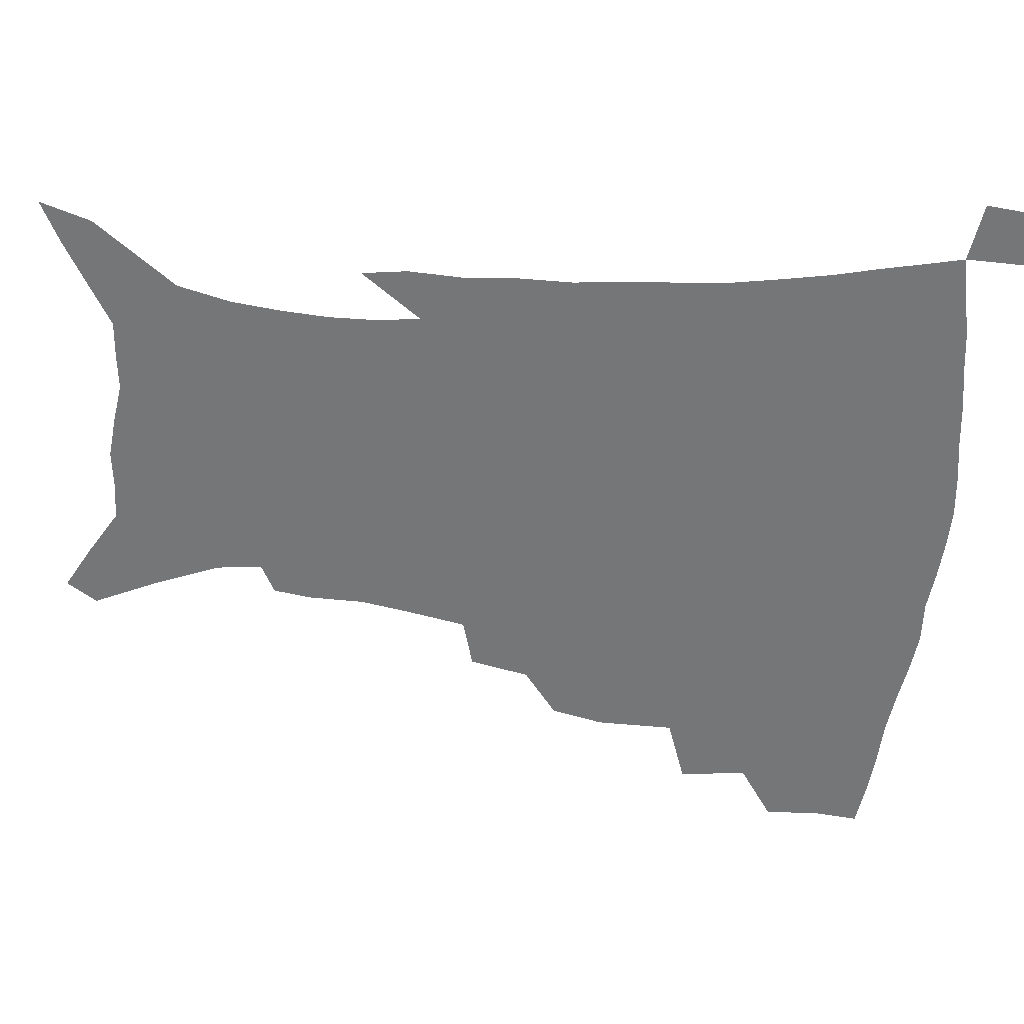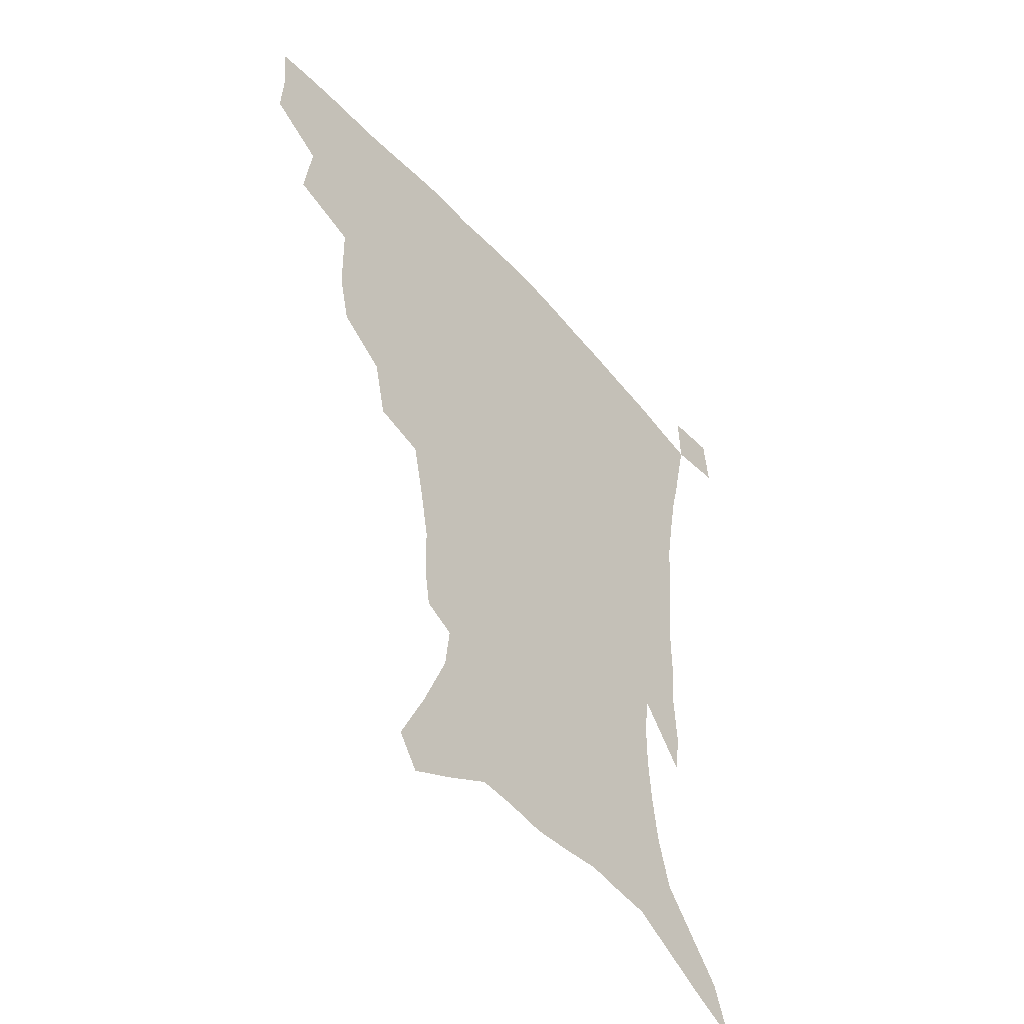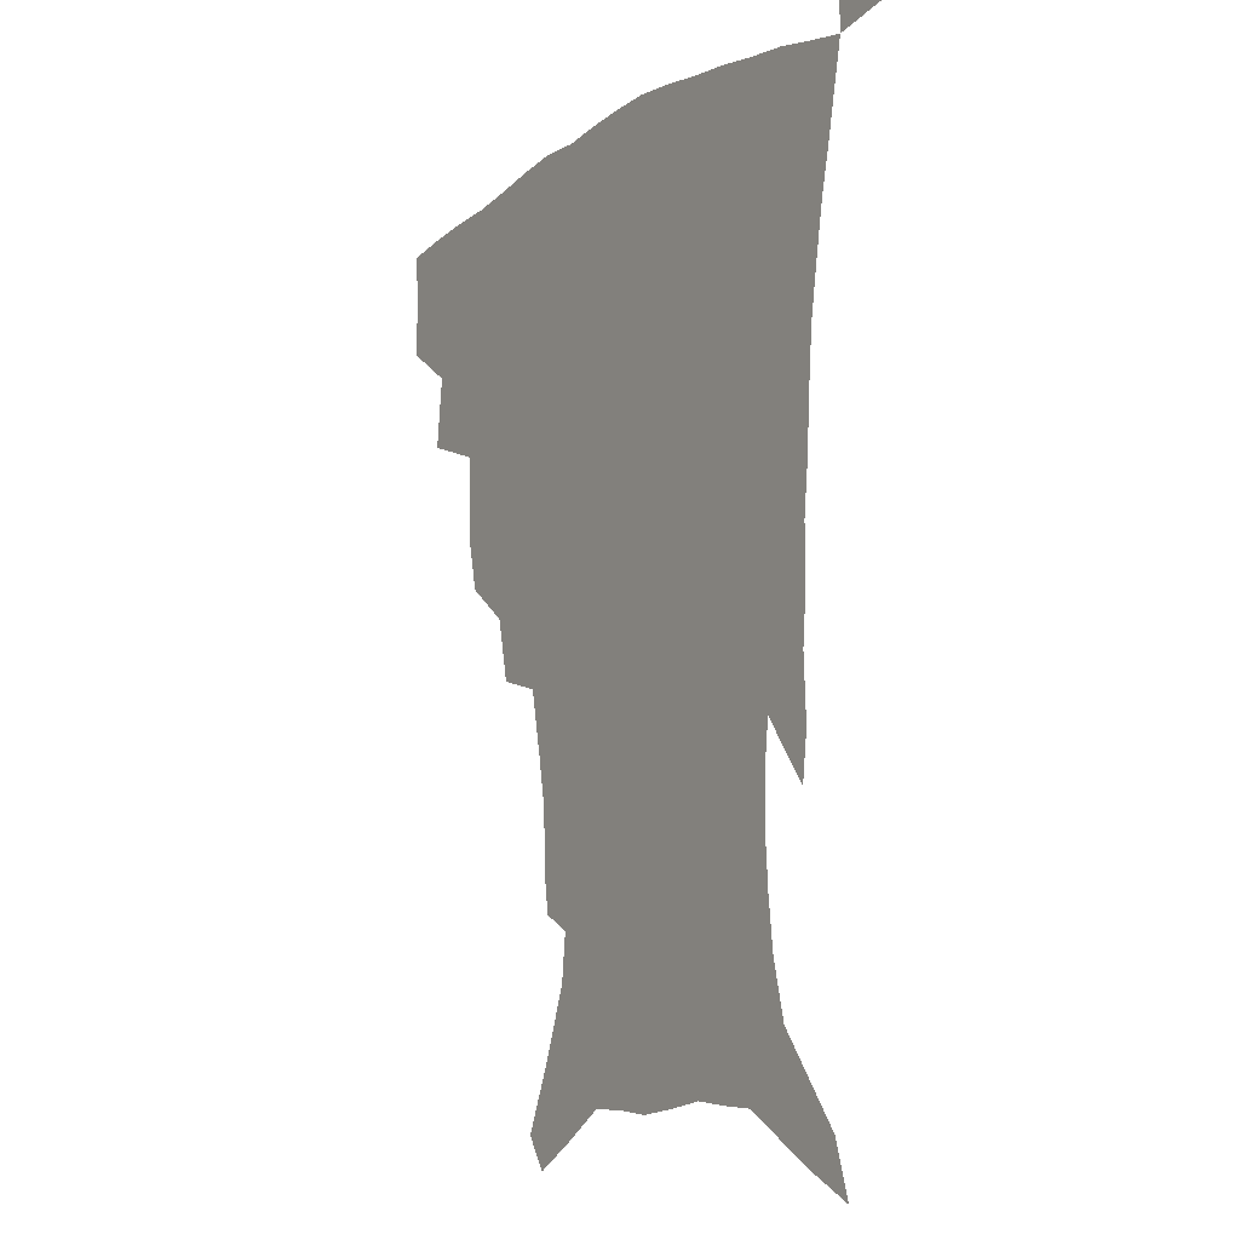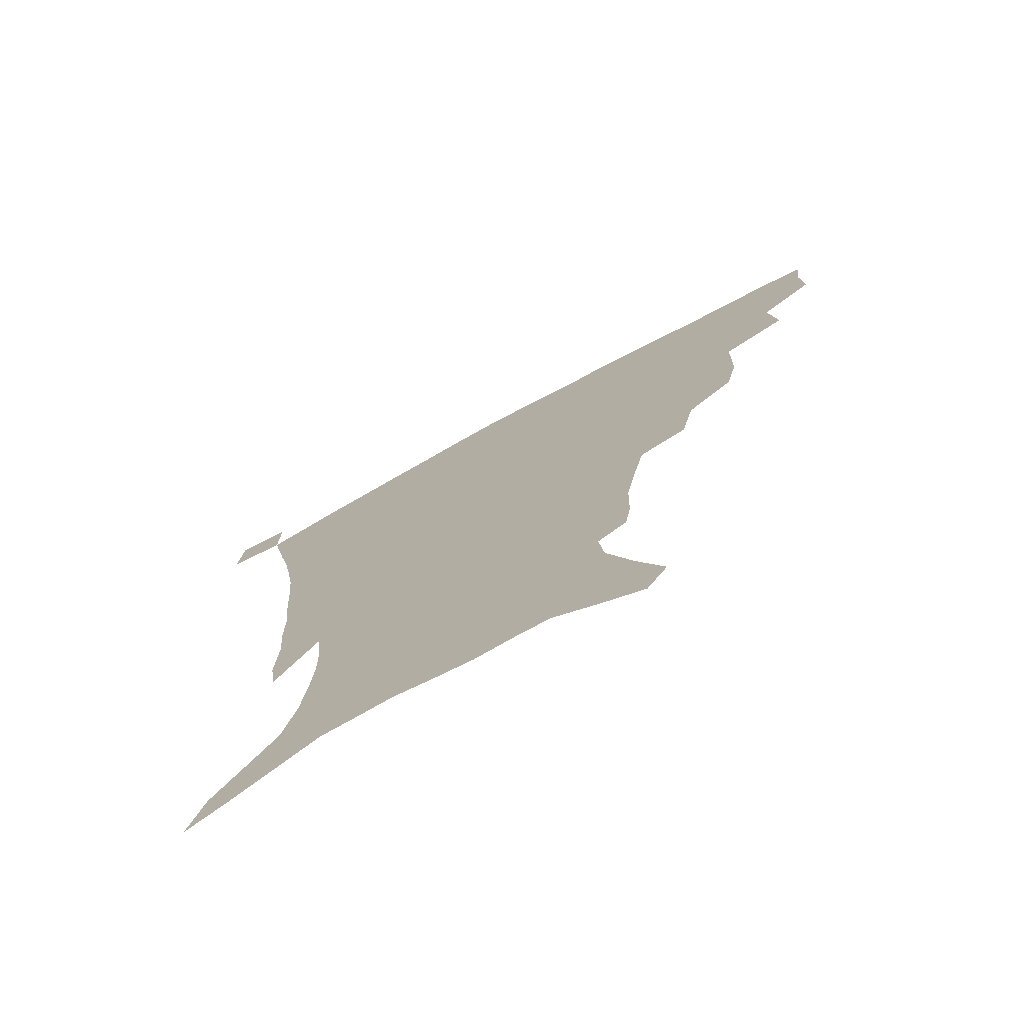
<metadata>
{"format":"obj","ext":"obj","renderer":"f3d","projection":"perspective","resolution":1024,"background":"white","views":[{"elev":-56.8,"azim":85.4,"up":"+Z"},{"elev":-50.4,"azim":-50.1,"up":"+Y"},{"elev":-10.0,"azim":58.3,"up":"+Y"},{"elev":-74.7,"azim":-151.6,"up":"+Y"}]}
</metadata>
<code>
v 437.7 396.3 0
v 438.5 415.3 0
v 436.9 431.4 0
v 454.2 359.8 0
v 457 383.4 0
v 455.5 400.5 0
v 454.2 416.9 0
v 452.3 433.5 0
v 481.9 306.2 0
v 477.6 324.6 0
v 477.1 351.9 0
v 475.4 370.7 0
v 474.1 387.8 0
v 471.6 403.2 0
v 469.7 418.9 0
v 467.8 435 0
v 503.1 272.9 0
v 498.4 294 0
v 495.8 317.4 0
v 493.6 337.5 0
v 493 359.4 0
v 491.3 375.5 0
v 489.3 390.5 0
v 487.2 405.3 0
v 485.4 420.4 0
v 483.9 435.7 0
v 530.3 196.9 0
v 528.2 209.9 0
v 527.7 229.8 0
v 524.6 246.8 0
v 520.2 268.3 0
v 515.1 287.1 0
v 513.7 313.3 0
v 511.1 330 0
v 508.6 345.7 0
v 507.3 363 0
v 505.7 378.2 0
v 503.8 392.6 0
v 501.9 407.2 0
v 500.3 422 0
v 498.7 437.7 0
v 520.2 130.3 0
v 529.8 151.7 0
v 539.1 175.6 0
v 540.8 191.5 0
v 540.8 211.2 0
v 539 226.5 0
v 537.1 244.2 0
v 534 262.2 0
v 530.4 279.7 0
v 527.2 296.9 0
v 526 319.1 0
v 523.9 334.4 0
v 522.7 351.2 0
v 521.1 365.5 0
v 520 380.4 0
v 518 394.4 0
v 516.5 408.7 0
v 515 423.2 0
v 513.3 440 0
v 527.4 119.5 0
v 537.1 141.6 0
v 545.3 163.6 0
v 549.8 183.2 0
v 550.4 200.5 0
v 550.8 223 0
v 549 238.6 0
v 546.5 253.3 0
v 543.6 267.8 0
v 541.1 286.2 0
v 539.6 306.3 0
v 538.1 322.9 0
v 536.9 338.7 0
v 536.2 354.4 0
v 535 368.3 0
v 534.4 382.5 0
v 532.6 396 0
v 531 410.3 0
v 529.4 425.5 0
v 527.7 441.7 0
v 542.7 128.1 0
v 552.8 152.2 0
v 559.3 175.5 0
v 560.1 191 0
v 560 207.3 0
v 560.1 230.1 0
v 558.4 245.2 0
v 556.7 262.2 0
v 554.2 275.4 0
v 552.4 292.8 0
v 551.4 311.2 0
v 550.4 326.8 0
v 549.8 342.3 0
v 549.1 356.5 0
v 548.7 370.6 0
v 547.7 383.6 0
v 546.7 397 0
v 546.1 410.8 0
v 544.6 425.3 0
v 542.8 441 0
v 559.1 138.1 0
v 566.7 161.1 0
v 568.9 178 0
v 569.6 194.9 0
v 570 215.6 0
v 569.1 231.6 0
v 567.9 249.3 0
v 566.4 264.9 0
v 564.8 280.7 0
v 563.8 298.1 0
v 563.1 314.9 0
v 562.1 327.8 0
v 562.1 344.3 0
v 562.1 358.7 0
v 561.7 371.7 0
v 560.8 384.4 0
v 560.8 397.9 0
v 560.1 411.4 0
v 558.8 425.8 0
v 556.8 442.6 0
v 572 137.9 0
v 577.9 163.9 0
v 579.4 183.3 0
v 579.1 196.7 0
v 579.3 217.8 0
v 578.6 234.1 0
v 577.5 249.8 0
v 576.4 266 0
v 575.3 280.6 0
v 574.6 297.7 0
v 574.3 315.7 0
v 574.5 332.1 0
v 574.1 344.8 0
v 574.3 359 0
v 574.7 372.5 0
v 574.5 385.1 0
v 574.8 398.4 0
v 574.4 411.5 0
v 572.6 427 0
v 570.8 443.6 0
v 585.7 136.5 0
v 588.8 164.6 0
v 589.2 184.1 0
v 589.3 204.3 0
v 588.8 220.1 0
v 588.2 238.8 0
v 587.5 252.9 0
v 586.8 271.1 0
v 586.5 285.6 0
v 585.9 301 0
v 585.8 318.1 0
v 585.9 333 0
v 586.4 346.5 0
v 586.9 360.8 0
v 587.2 372.5 0
v 588.3 386.1 0
v 588.2 398.7 0
v 588 411.5 0
v 586.4 427.4 0
v 584.8 443.9 0
v 600.1 138.1 0
v 599.8 163.6 0
v 599.2 184 0
v 599 201 0
v 598.4 218.4 0
v 597.8 236.5 0
v 597.2 254.1 0
v 597.2 268.1 0
v 596.7 287.5 0
v 596.8 301.4 0
v 596.8 317.7 0
v 597.4 330.7 0
v 598.1 346.5 0
v 598.8 359.5 0
v 600.2 373.6 0
v 601 386.2 0
v 601.5 398.7 0
v 601.3 412.5 0
v 600.5 427.2 0
v 599.5 442.6 0
v 614 140.3 0
v 611.5 160 0
v 609.3 182.5 0
v 608.4 200.5 0
v 607.8 218.9 0
v 607.3 237 0
v 607.3 251.7 0
v 607.2 268.5 0
v 607.3 284.2 0
v 607.5 300.4 0
v 607.9 315.9 0
v 608.8 333 0
v 609.7 345.6 0
v 610.8 358.3 0
v 612.1 372.8 0
v 613.4 385.6 0
v 614.6 398.1 0
v 616 411.1 0
v 615.9 425 0
v 615.1 440.3 0
v 627.1 139 0
v 622.5 159.7 0
v 620.6 176.4 0
v 618.4 196.9 0
v 616.8 219.5 0
v 616.6 236.1 0
v 617.1 250.1 0
v 617.1 268.1 0
v 618.3 280.2 0
v 618.4 296.8 0
v 619 312 0
v 619.4 331.4 0
v 620.9 345.3 0
v 622.5 357.2 0
v 624.1 370.7 0
v 625.8 383.7 0
v 627.6 396.8 0
v 629.6 409.9 0
v 630.1 423.5 0
v 629.7 438.8 0
v 639.1 138.2 0
v 634.4 156.1 0
v 629.9 177.4 0
v 628.3 193.6 0
v 627 212.9 0
v 626.6 230.3 0
v 627.6 243.9 0
v 627.6 262.3 0
v 628.2 278.3 0
v 628.9 294.1 0
v 629.8 309.7 0
v 631.3 324.5 0
v 632 341.6 0
v 634.2 354.3 0
v 636.1 368.3 0
v 638.1 383 0
v 640.2 395.1 0
v 642.4 408.5 0
v 644.1 421.5 0
v 644.7 436.3 0
v 654.3 129.6 0
v 647.3 150.1 0
v 641.9 170.4 0
v 639.1 187.5 0
v 636.6 208.3 0
v 636.6 223.4 0
v 637.4 238.7 0
v 637.9 256.2 0
v 638.5 273.2 0
v 640.1 287.6 0
v 640.4 305.5 0
v 642.4 319.3 0
v 643.4 336.3 0
v 645.6 350.5 0
v 648 364.2 0
v 650.1 379.7 0
v 652.8 393.2 0
v 655.2 406.5 0
v 657.5 419.7 0
v 658.8 434.6 0
v 669.3 121.2 0
v 661.8 141.7 0
v 655.9 160.4 0
v 651.1 179.1 0
v 649.1 195.9 0
v 647.8 212.8 0
v 648 229.1 0
v 649.7 244.5 0
v 651.1 260.9 0
v 651.6 278.6 0
v 652.2 296.1 0
v 653.6 311.9 0
v 656.7 325.2 0
v 657.2 344.7 0
v 659.5 360.5 0
v 661.7 377 0
v 665.4 389.7 0
v 668.1 404 0
v 670.8 417.5 0
v 673.4 431.5 0
v 684 113.9 0
v 678.2 131.6 0
v 665.8 223.2 0
v 667.8 239.1 0
v 666.7 260.5 0
v 668.1 276.8 0
v 668 296.2 0
v 669.7 312.5 0
v 670.8 331.3 0
v 672.3 350.2 0
v 675 367.2 0
v 678 384.5 0
v 681.5 399.7 0
v 684.5 414.6 0
v 687.5 428.7 0
v 686.9 449.1 0
v 708.1 432 0
v 706 451.3 0
f 5 6 1
f 1 6 2
f 6 7 2
f 2 7 3
f 7 8 3
f 11 12 4
f 4 12 5
f 12 13 5
f 5 13 6
f 13 14 6
f 6 14 7
f 14 15 7
f 7 15 8
f 15 16 8
f 18 19 9
f 9 19 10
f 19 20 10
f 10 20 11
f 20 21 11
f 11 21 12
f 21 22 12
f 12 22 13
f 22 23 13
f 13 23 14
f 23 24 14
f 14 24 15
f 24 25 15
f 15 25 16
f 25 26 16
f 31 32 17
f 17 32 18
f 32 33 18
f 18 33 19
f 33 34 19
f 19 34 20
f 34 35 20
f 20 35 21
f 35 36 21
f 21 36 22
f 36 37 22
f 22 37 23
f 37 38 23
f 23 38 24
f 38 39 24
f 24 39 25
f 39 40 25
f 25 40 26
f 40 41 26
f 45 46 27
f 27 46 28
f 46 47 28
f 28 47 29
f 47 48 29
f 29 48 30
f 48 49 30
f 30 49 31
f 49 50 31
f 31 50 32
f 50 51 32
f 32 51 33
f 51 52 33
f 33 52 34
f 52 53 34
f 34 53 35
f 53 54 35
f 35 54 36
f 54 55 36
f 36 55 37
f 55 56 37
f 37 56 38
f 56 57 38
f 38 57 39
f 57 58 39
f 39 58 40
f 58 59 40
f 40 59 41
f 59 60 41
f 61 62 42
f 42 62 43
f 62 63 43
f 43 63 44
f 63 64 44
f 44 64 45
f 64 65 45
f 45 65 46
f 65 66 46
f 46 66 47
f 66 67 47
f 47 67 48
f 67 68 48
f 48 68 49
f 68 69 49
f 49 69 50
f 69 70 50
f 50 70 51
f 70 71 51
f 51 71 52
f 71 72 52
f 52 72 53
f 72 73 53
f 53 73 54
f 73 74 54
f 54 74 55
f 74 75 55
f 55 75 56
f 75 76 56
f 56 76 57
f 76 77 57
f 57 77 58
f 77 78 58
f 58 78 59
f 78 79 59
f 59 79 60
f 79 80 60
f 61 81 62
f 81 82 62
f 62 82 63
f 82 83 63
f 63 83 64
f 83 84 64
f 64 84 65
f 84 85 65
f 65 85 66
f 85 86 66
f 66 86 67
f 86 87 67
f 67 87 68
f 87 88 68
f 68 88 69
f 88 89 69
f 69 89 70
f 89 90 70
f 70 90 71
f 90 91 71
f 71 91 72
f 91 92 72
f 72 92 73
f 92 93 73
f 73 93 74
f 93 94 74
f 74 94 75
f 94 95 75
f 75 95 76
f 95 96 76
f 76 96 77
f 96 97 77
f 77 97 78
f 97 98 78
f 78 98 79
f 98 99 79
f 79 99 80
f 99 100 80
f 81 101 82
f 101 102 82
f 82 102 83
f 102 103 83
f 83 103 84
f 103 104 84
f 84 104 85
f 104 105 85
f 85 105 86
f 105 106 86
f 86 106 87
f 106 107 87
f 87 107 88
f 107 108 88
f 88 108 89
f 108 109 89
f 89 109 90
f 109 110 90
f 90 110 91
f 110 111 91
f 91 111 92
f 111 112 92
f 92 112 93
f 112 113 93
f 93 113 94
f 113 114 94
f 94 114 95
f 114 115 95
f 95 115 96
f 115 116 96
f 96 116 97
f 116 117 97
f 97 117 98
f 117 118 98
f 98 118 99
f 118 119 99
f 99 119 100
f 119 120 100
f 101 121 102
f 121 122 102
f 102 122 103
f 122 123 103
f 103 123 104
f 123 124 104
f 104 124 105
f 124 125 105
f 105 125 106
f 125 126 106
f 106 126 107
f 126 127 107
f 107 127 108
f 127 128 108
f 108 128 109
f 128 129 109
f 109 129 110
f 129 130 110
f 110 130 111
f 130 131 111
f 111 131 112
f 131 132 112
f 112 132 113
f 132 133 113
f 113 133 114
f 133 134 114
f 114 134 115
f 134 135 115
f 115 135 116
f 135 136 116
f 116 136 117
f 136 137 117
f 117 137 118
f 137 138 118
f 118 138 119
f 138 139 119
f 119 139 120
f 139 140 120
f 121 141 122
f 141 142 122
f 122 142 123
f 142 143 123
f 123 143 124
f 143 144 124
f 124 144 125
f 144 145 125
f 125 145 126
f 145 146 126
f 126 146 127
f 146 147 127
f 127 147 128
f 147 148 128
f 128 148 129
f 148 149 129
f 129 149 130
f 149 150 130
f 130 150 131
f 150 151 131
f 131 151 132
f 151 152 132
f 132 152 133
f 152 153 133
f 133 153 134
f 153 154 134
f 134 154 135
f 154 155 135
f 135 155 136
f 155 156 136
f 136 156 137
f 156 157 137
f 137 157 138
f 157 158 138
f 138 158 139
f 158 159 139
f 139 159 140
f 159 160 140
f 141 161 142
f 161 162 142
f 142 162 143
f 162 163 143
f 143 163 144
f 163 164 144
f 144 164 145
f 164 165 145
f 145 165 146
f 165 166 146
f 146 166 147
f 166 167 147
f 147 167 148
f 167 168 148
f 148 168 149
f 168 169 149
f 149 169 150
f 169 170 150
f 150 170 151
f 170 171 151
f 151 171 152
f 171 172 152
f 152 172 153
f 172 173 153
f 153 173 154
f 173 174 154
f 154 174 155
f 174 175 155
f 155 175 156
f 175 176 156
f 156 176 157
f 176 177 157
f 157 177 158
f 177 178 158
f 158 178 159
f 178 179 159
f 159 179 160
f 179 180 160
f 161 181 162
f 181 182 162
f 162 182 163
f 182 183 163
f 163 183 164
f 183 184 164
f 164 184 165
f 184 185 165
f 165 185 166
f 185 186 166
f 166 186 167
f 186 187 167
f 167 187 168
f 187 188 168
f 168 188 169
f 188 189 169
f 169 189 170
f 189 190 170
f 170 190 171
f 190 191 171
f 171 191 172
f 191 192 172
f 172 192 173
f 192 193 173
f 173 193 174
f 193 194 174
f 174 194 175
f 194 195 175
f 175 195 176
f 195 196 176
f 176 196 177
f 196 197 177
f 177 197 178
f 197 198 178
f 178 198 179
f 198 199 179
f 179 199 180
f 199 200 180
f 181 201 182
f 201 202 182
f 182 202 183
f 202 203 183
f 183 203 184
f 203 204 184
f 184 204 185
f 204 205 185
f 185 205 186
f 205 206 186
f 186 206 187
f 206 207 187
f 187 207 188
f 207 208 188
f 188 208 189
f 208 209 189
f 189 209 190
f 209 210 190
f 190 210 191
f 210 211 191
f 191 211 192
f 211 212 192
f 192 212 193
f 212 213 193
f 193 213 194
f 213 214 194
f 194 214 195
f 214 215 195
f 195 215 196
f 215 216 196
f 196 216 197
f 216 217 197
f 197 217 198
f 217 218 198
f 198 218 199
f 218 219 199
f 199 219 200
f 219 220 200
f 201 221 202
f 221 222 202
f 202 222 203
f 222 223 203
f 203 223 204
f 223 224 204
f 204 224 205
f 224 225 205
f 205 225 206
f 225 226 206
f 206 226 207
f 226 227 207
f 207 227 208
f 227 228 208
f 208 228 209
f 228 229 209
f 209 229 210
f 229 230 210
f 210 230 211
f 230 231 211
f 211 231 212
f 231 232 212
f 212 232 213
f 232 233 213
f 213 233 214
f 233 234 214
f 214 234 215
f 234 235 215
f 215 235 216
f 235 236 216
f 216 236 217
f 236 237 217
f 217 237 218
f 237 238 218
f 218 238 219
f 238 239 219
f 219 239 220
f 239 240 220
f 221 241 222
f 241 242 222
f 222 242 223
f 242 243 223
f 223 243 224
f 243 244 224
f 224 244 225
f 244 245 225
f 225 245 226
f 245 246 226
f 226 246 227
f 246 247 227
f 227 247 228
f 247 248 228
f 228 248 229
f 248 249 229
f 229 249 230
f 249 250 230
f 230 250 231
f 250 251 231
f 231 251 232
f 251 252 232
f 232 252 233
f 252 253 233
f 233 253 234
f 253 254 234
f 234 254 235
f 254 255 235
f 235 255 236
f 255 256 236
f 236 256 237
f 256 257 237
f 237 257 238
f 257 258 238
f 238 258 239
f 258 259 239
f 239 259 240
f 259 260 240
f 241 261 242
f 261 262 242
f 242 262 243
f 262 263 243
f 243 263 244
f 263 264 244
f 244 264 245
f 264 265 245
f 245 265 246
f 265 266 246
f 246 266 247
f 266 267 247
f 247 267 248
f 267 268 248
f 248 268 249
f 268 269 249
f 249 269 250
f 269 270 250
f 250 270 251
f 270 271 251
f 251 271 252
f 271 272 252
f 252 272 253
f 272 273 253
f 253 273 254
f 273 274 254
f 254 274 255
f 274 275 255
f 255 275 256
f 275 276 256
f 256 276 257
f 276 277 257
f 257 277 258
f 277 278 258
f 258 278 259
f 278 279 259
f 259 279 260
f 279 280 260
f 261 281 262
f 281 282 262
f 262 282 263
f 268 283 269
f 283 284 269
f 269 284 270
f 284 285 270
f 270 285 271
f 285 286 271
f 271 286 272
f 286 287 272
f 272 287 273
f 287 288 273
f 273 288 274
f 288 289 274
f 274 289 275
f 289 290 275
f 275 290 276
f 290 291 276
f 276 291 277
f 291 292 277
f 277 292 278
f 292 293 278
f 278 293 279
f 293 294 279
f 279 294 280
f 294 295 280
f 295 297 296
f 297 298 296

</code>
